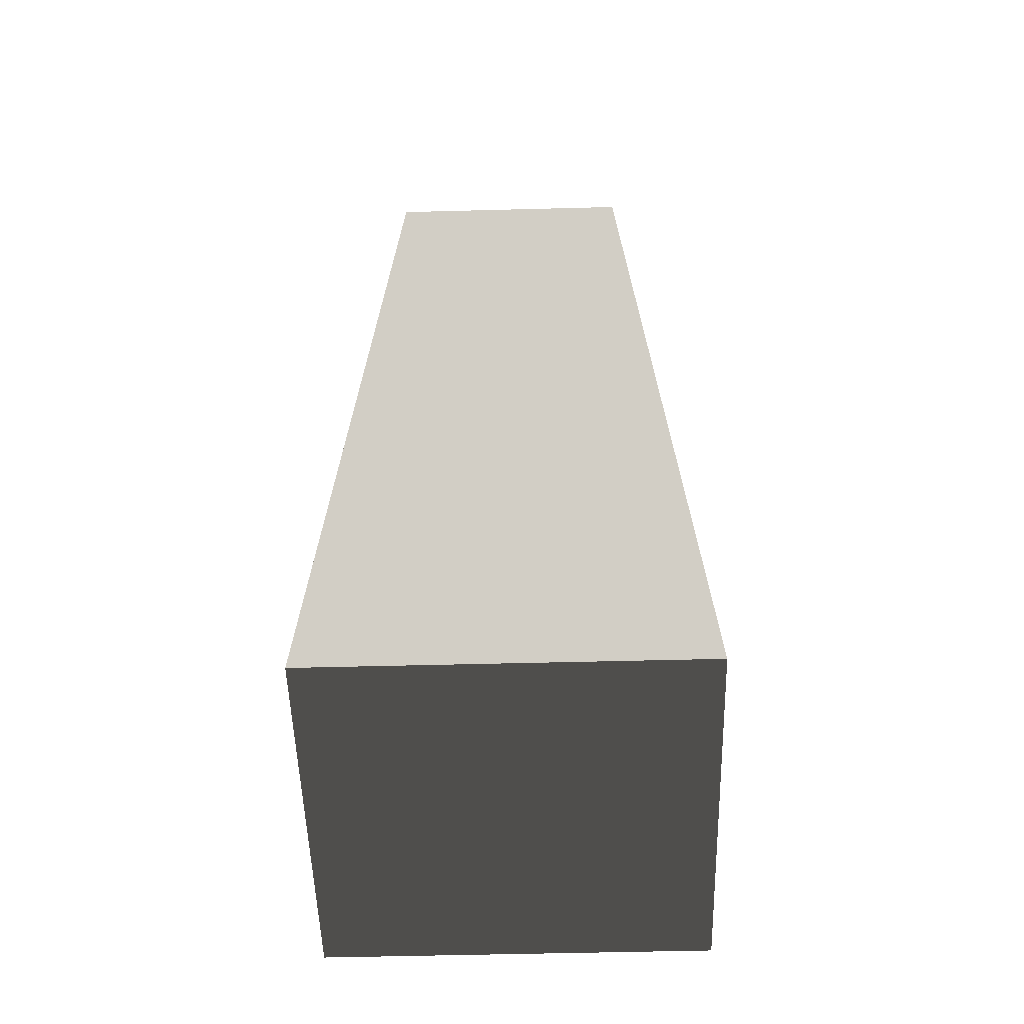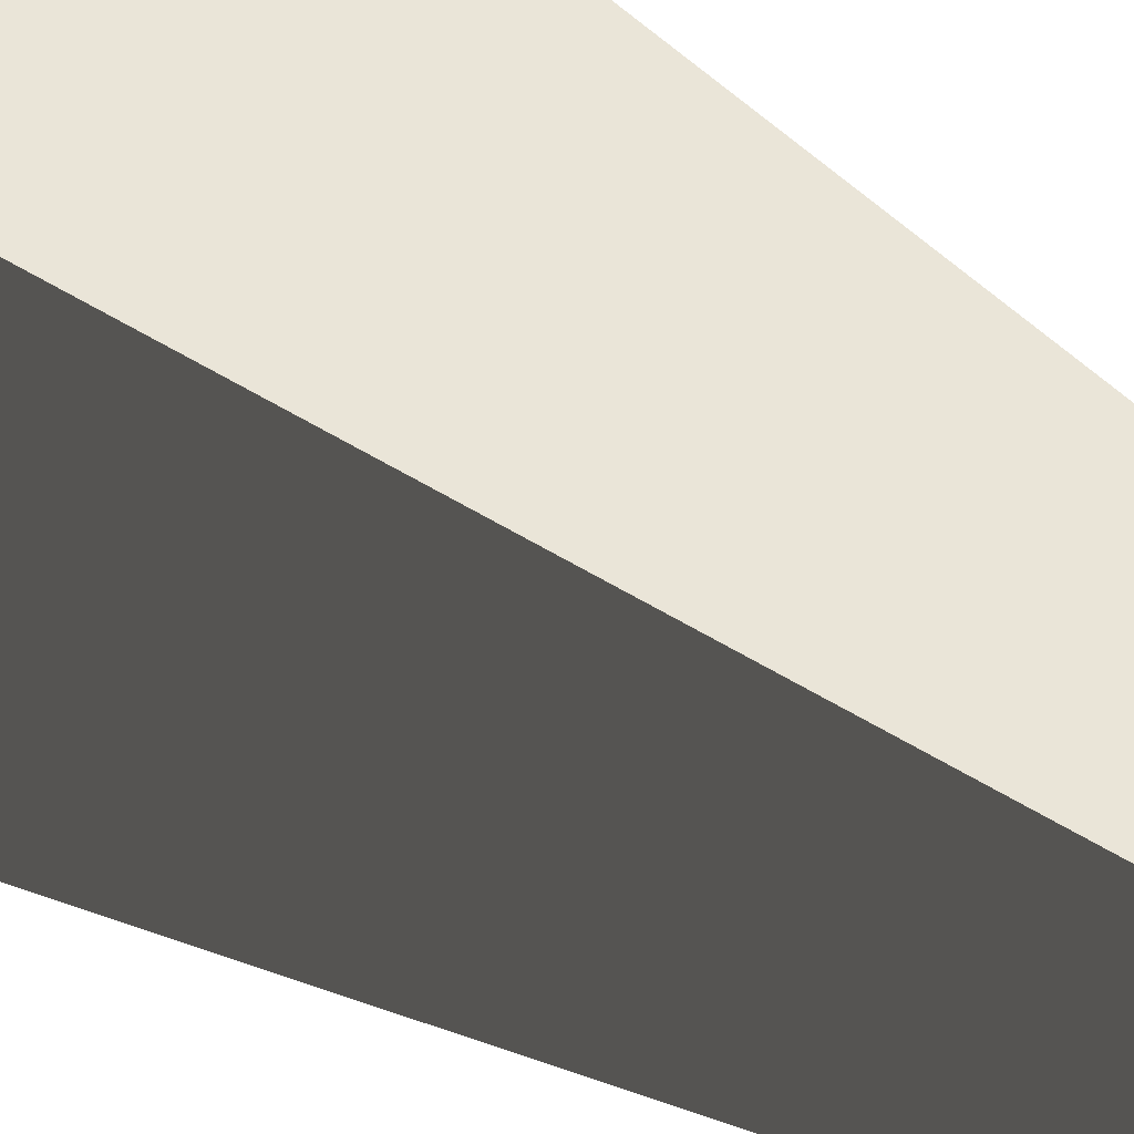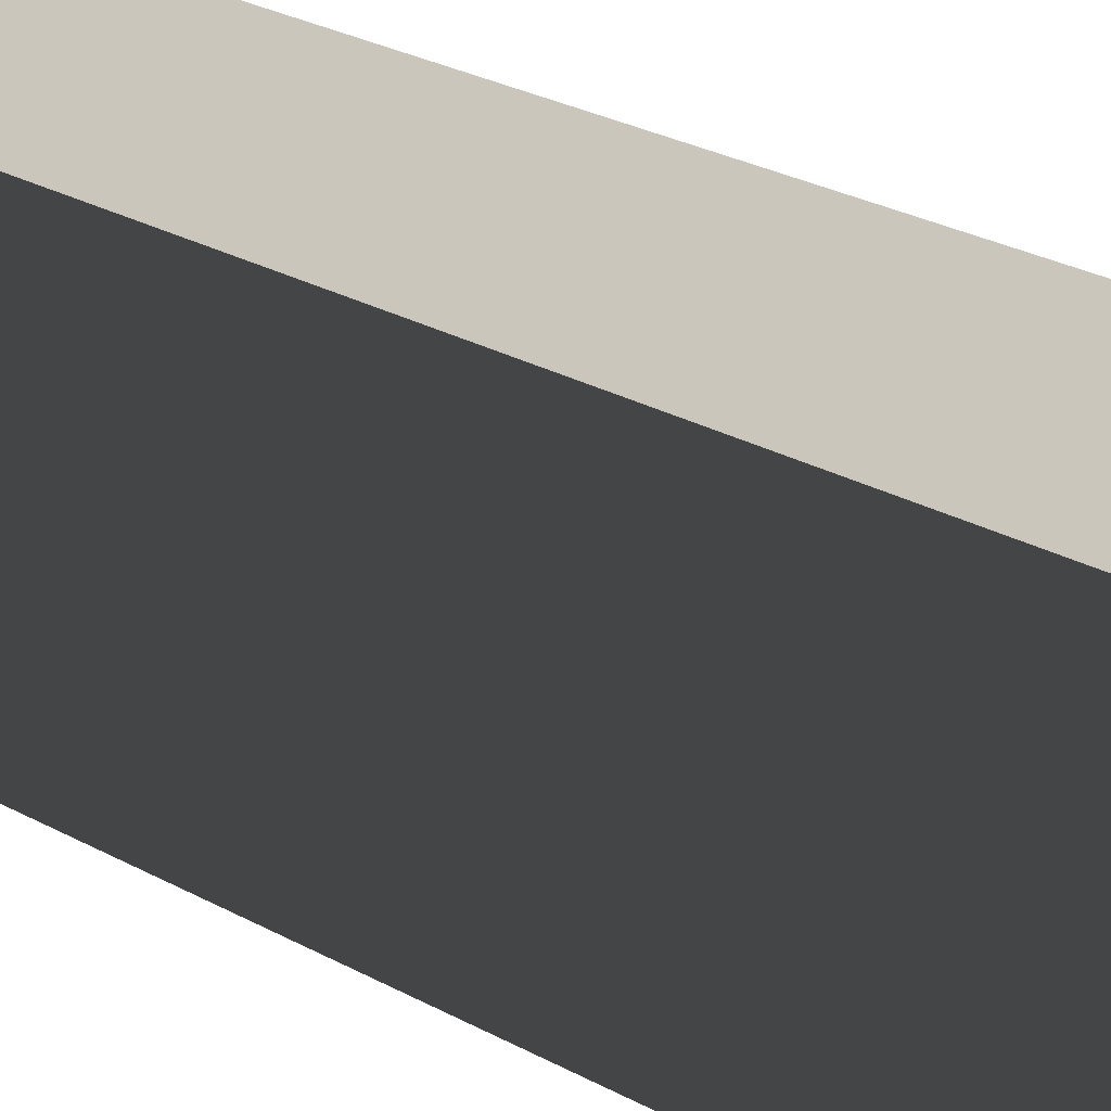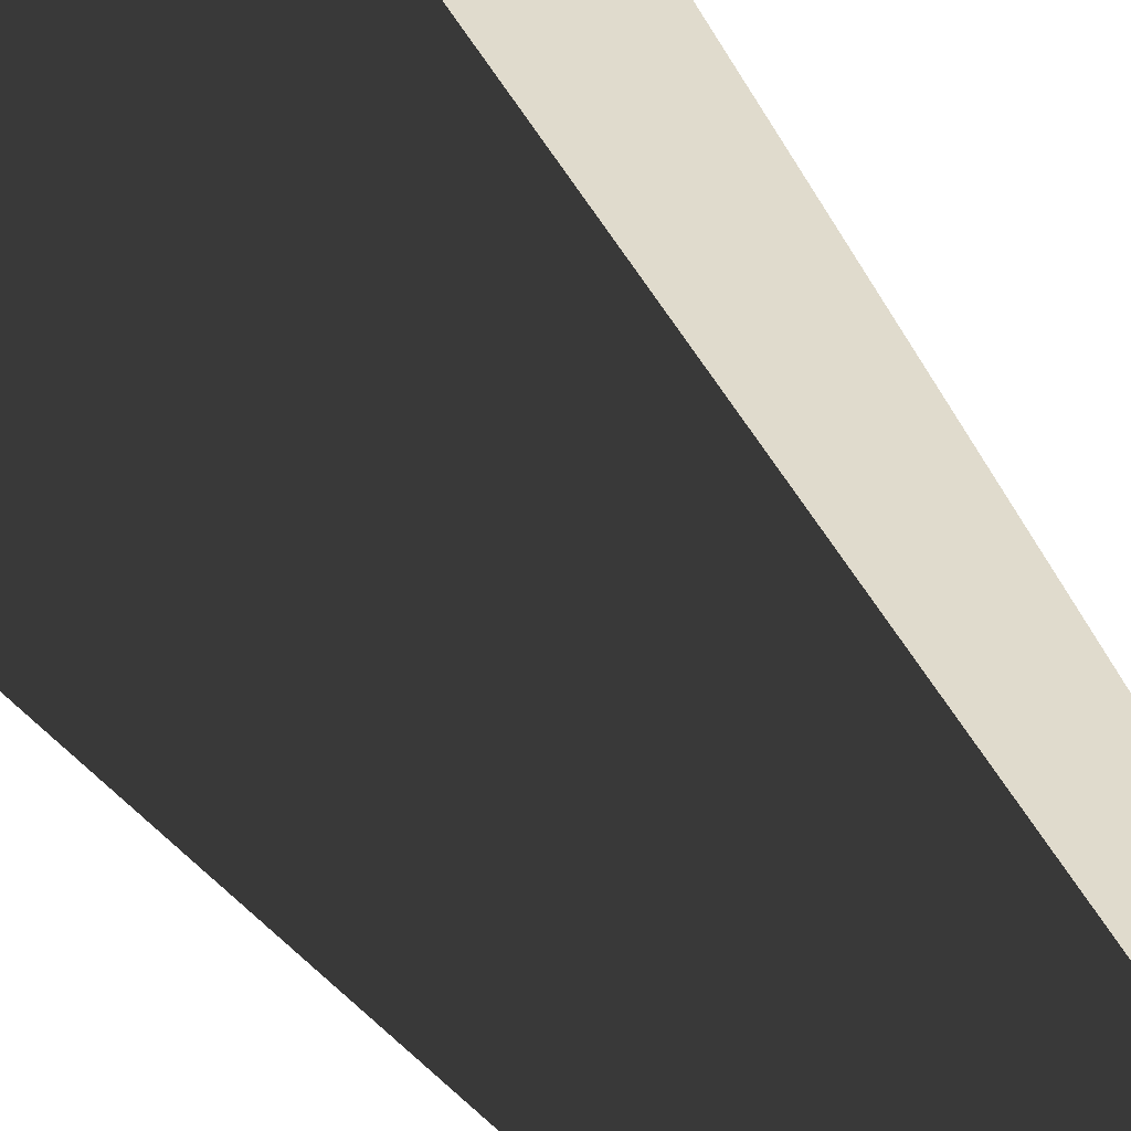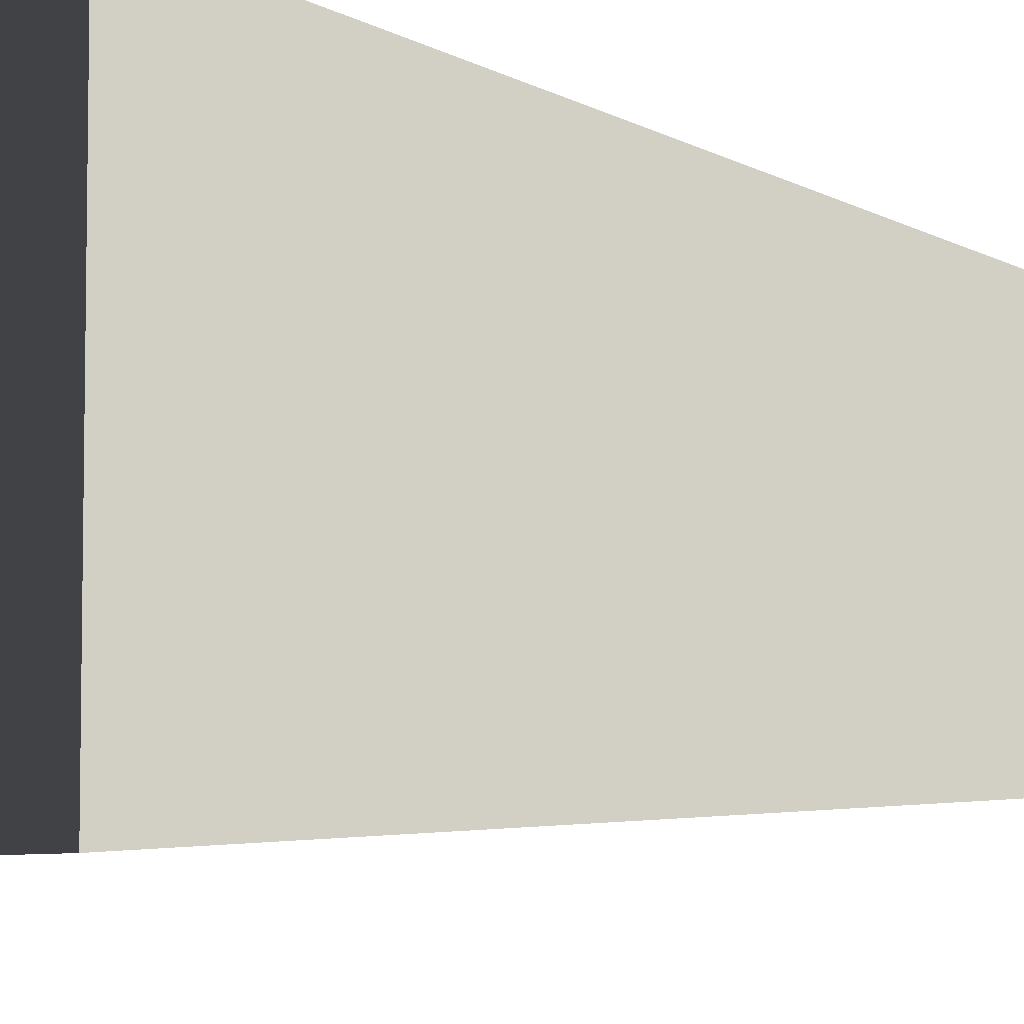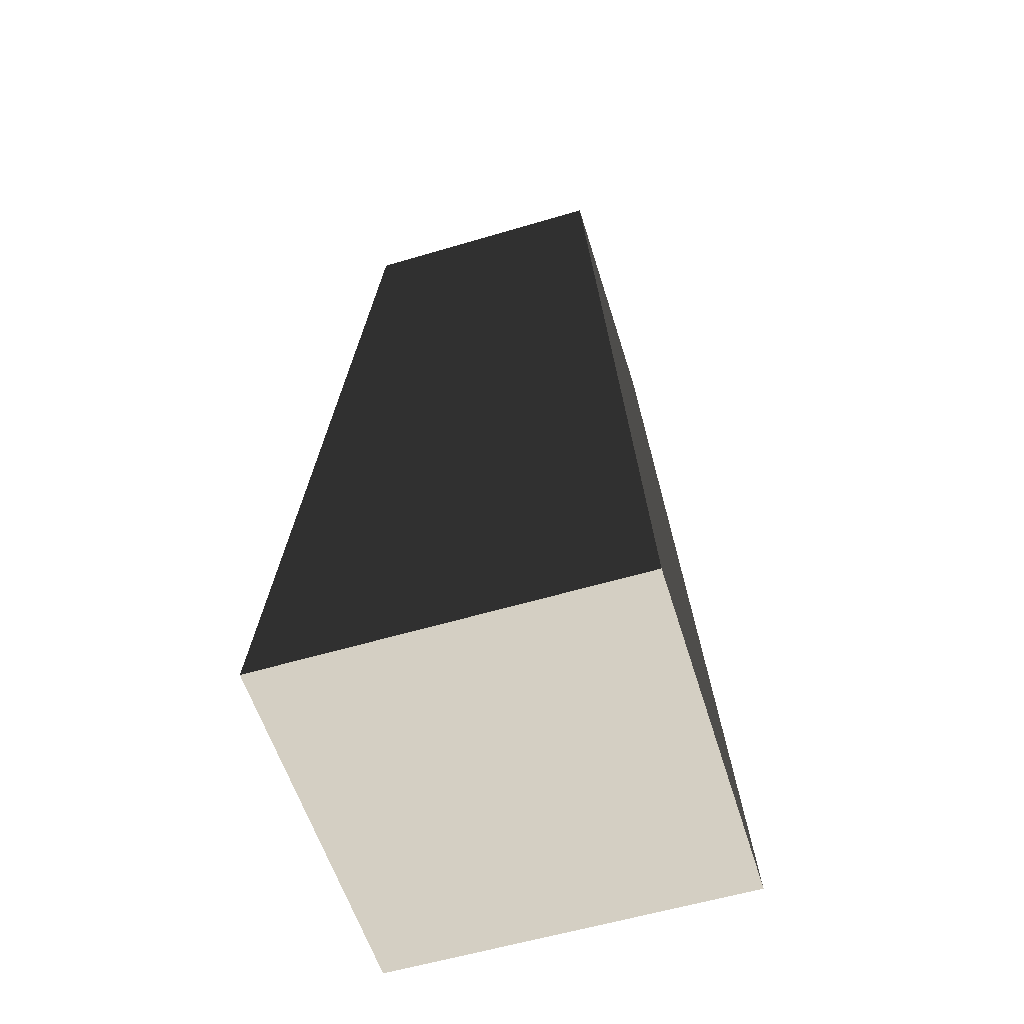
<metadata>
{"format":"obj","ext":"obj","renderer":"f3d","projection":"perspective","resolution":1024,"background":"white","views":[{"elev":-53.1,"azim":-88.4,"up":"+Z"},{"elev":-37.5,"azim":-131.2,"up":"+Y"},{"elev":-62.3,"azim":66.2,"up":"+Y"},{"elev":-55.6,"azim":-145.4,"up":"+Y"},{"elev":-6.4,"azim":-138.1,"up":"+Y"},{"elev":-58.0,"azim":17.1,"up":"+Z"}]}
</metadata>
<code>
v -0.8568 -0.8568 -2.118
v -0.8568 0.8568 -2.118
v -0.595 0.595 2.118
v -0.595 -0.595 2.118
v -0.8568 0.8568 -2.118
v 0.8568 0.8568 -2.118
v 0.595 0.595 2.118
v -0.595 0.595 2.118
v 0.8568 0.8568 -2.118
v 0.8568 -0.8568 -2.118
v 0.595 -0.595 2.118
v 0.595 0.595 2.118
v 0.8568 -0.8568 -2.118
v -0.8568 -0.8568 -2.118
v -0.595 -0.595 2.118
v 0.595 -0.595 2.118
v -0.8568 0.8568 -2.118
v -0.8568 -0.8568 -2.118
v 0.8568 -0.8568 -2.118
v 0.8568 0.8568 -2.118
v -0.595 -0.595 2.118
v -0.595 0.595 2.118
v 0.595 0.595 2.118
v 0.595 -0.595 2.118
g IceRock_(9)_811_106
f 1 3 2
f 1 4 3
f 5 7 6
f 5 8 7
f 9 11 10
f 9 12 11
f 13 15 14
f 13 16 15
f 17 19 18
f 17 20 19
f 21 23 22
f 21 24 23

</code>
